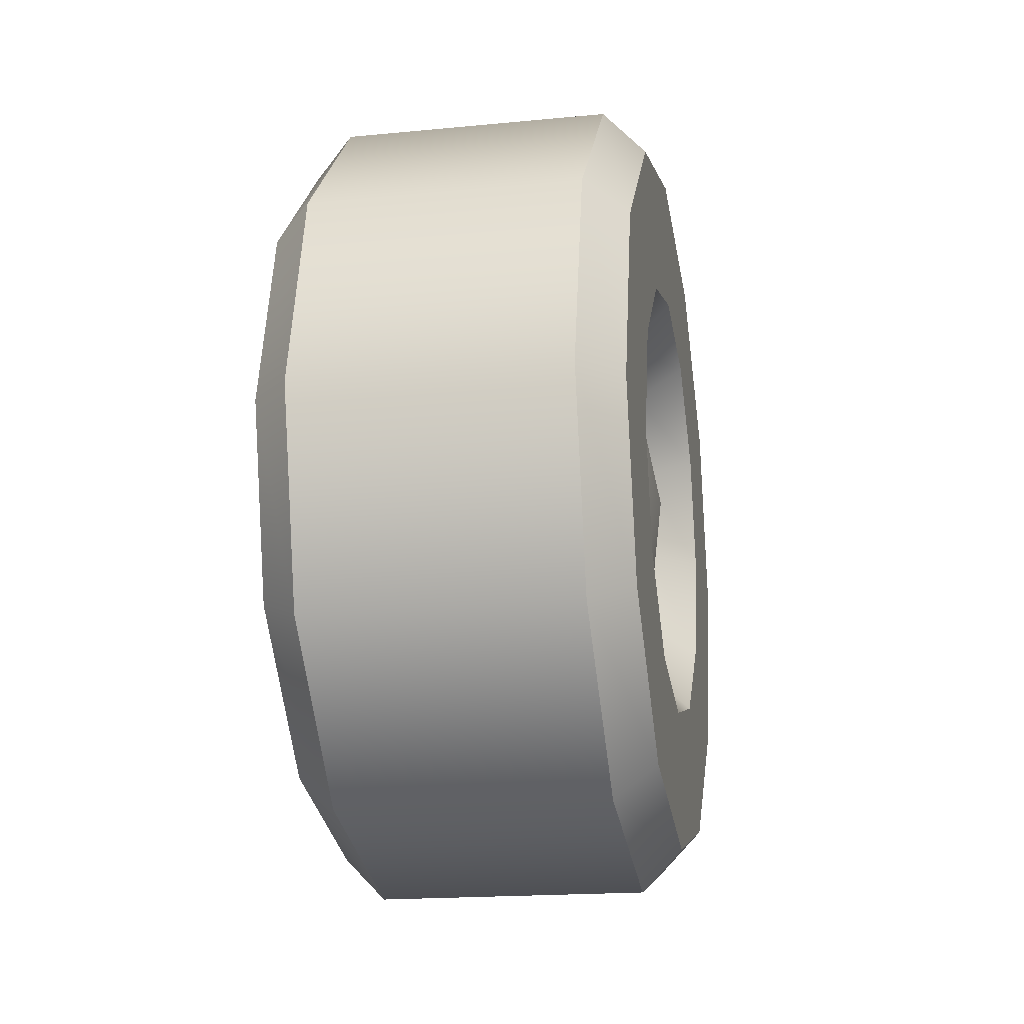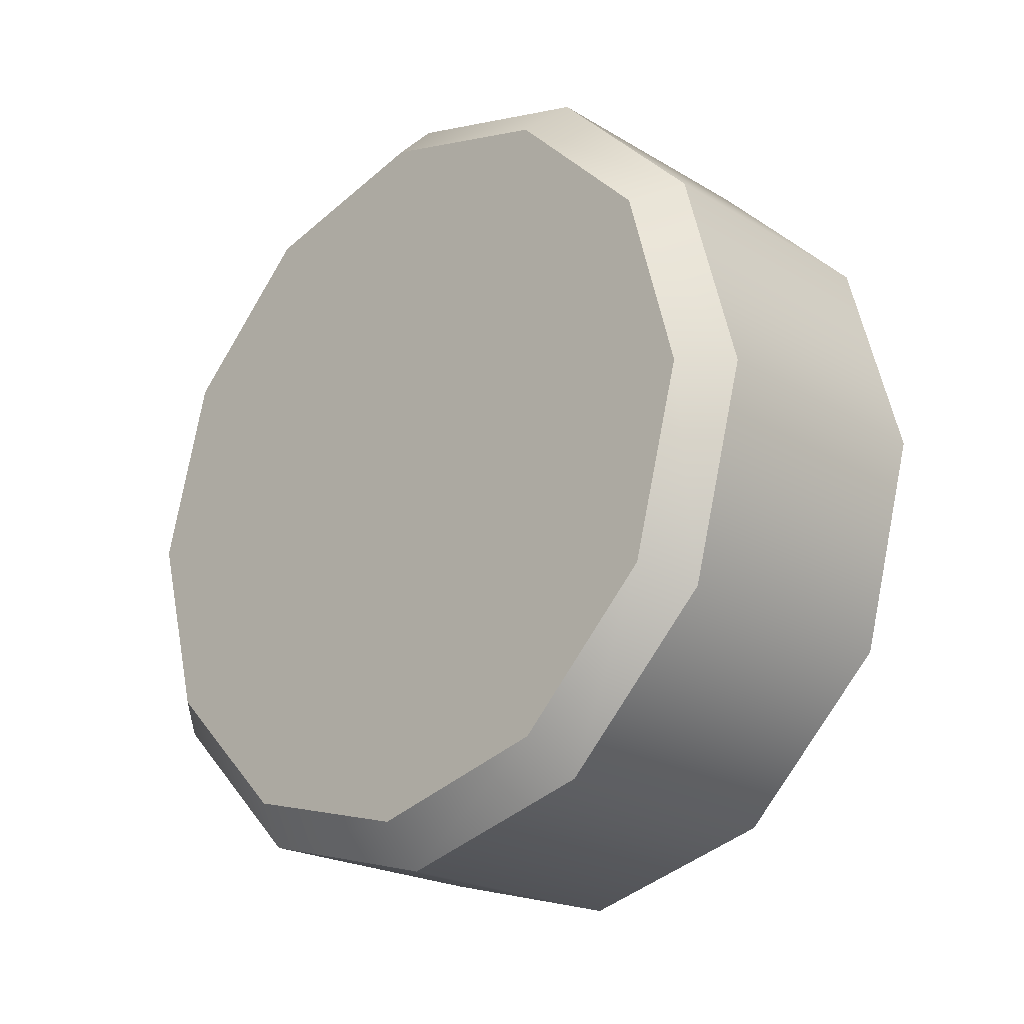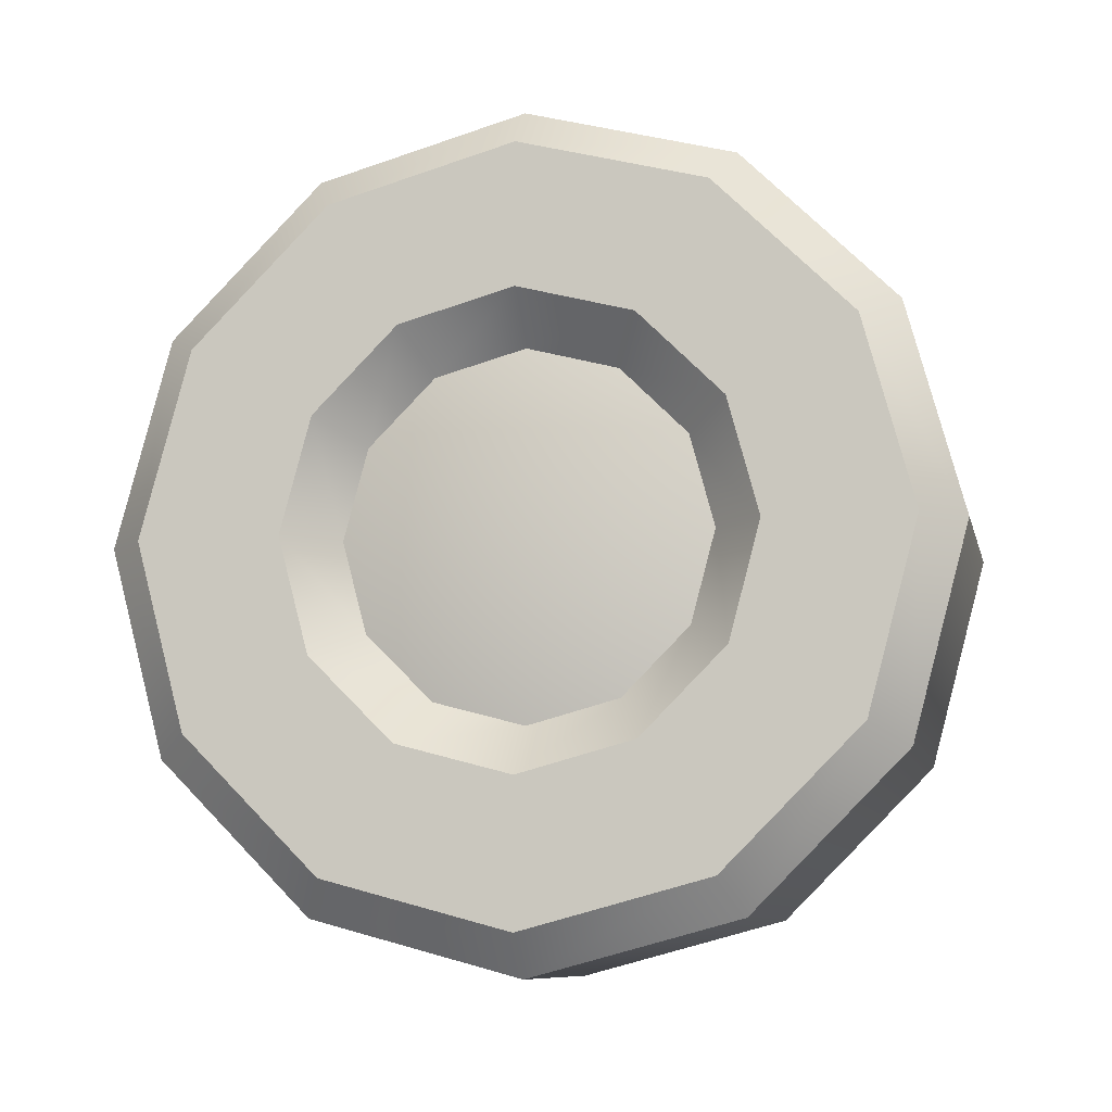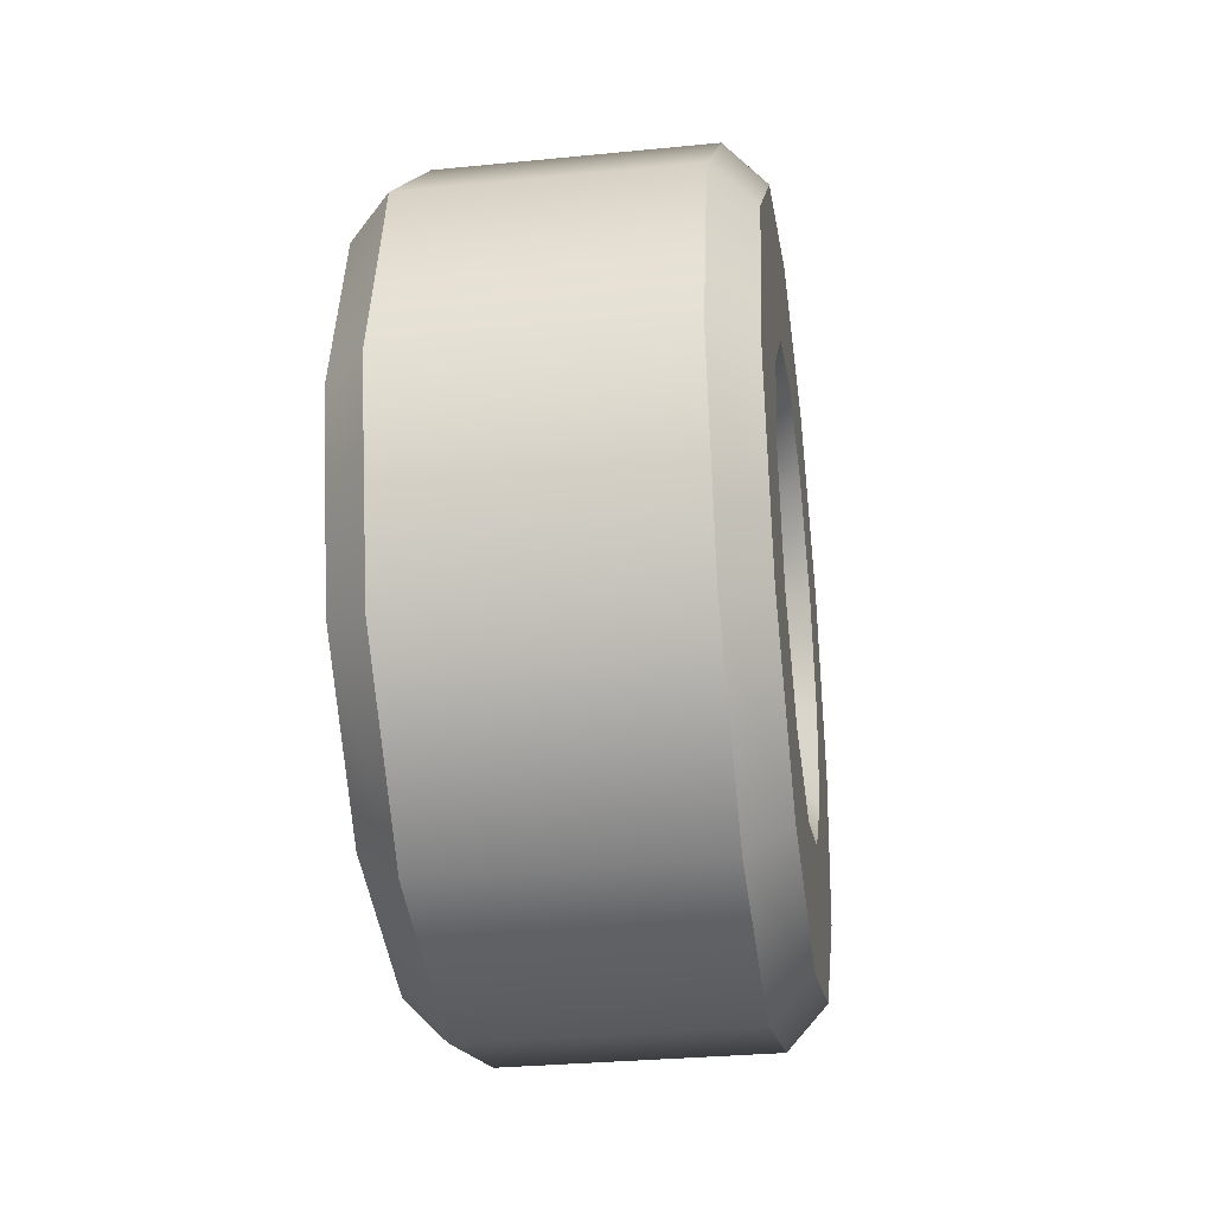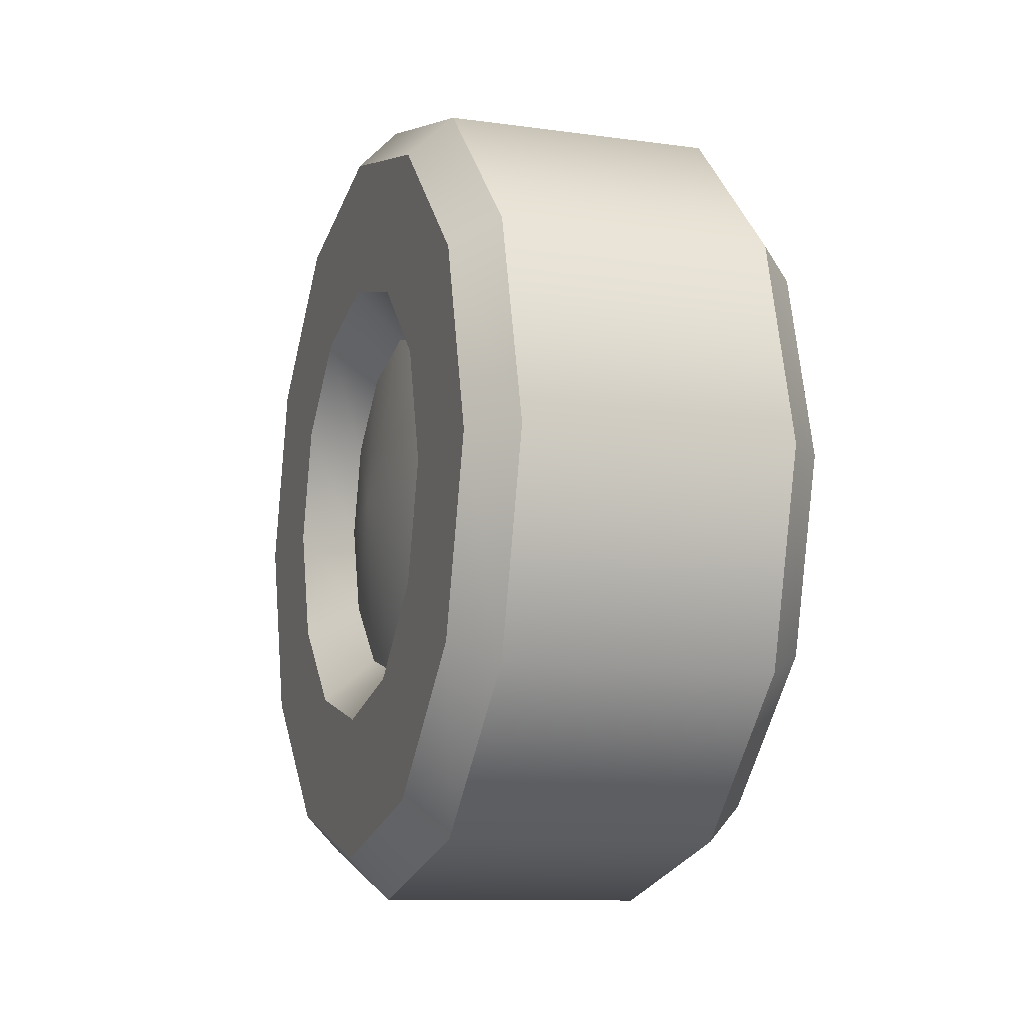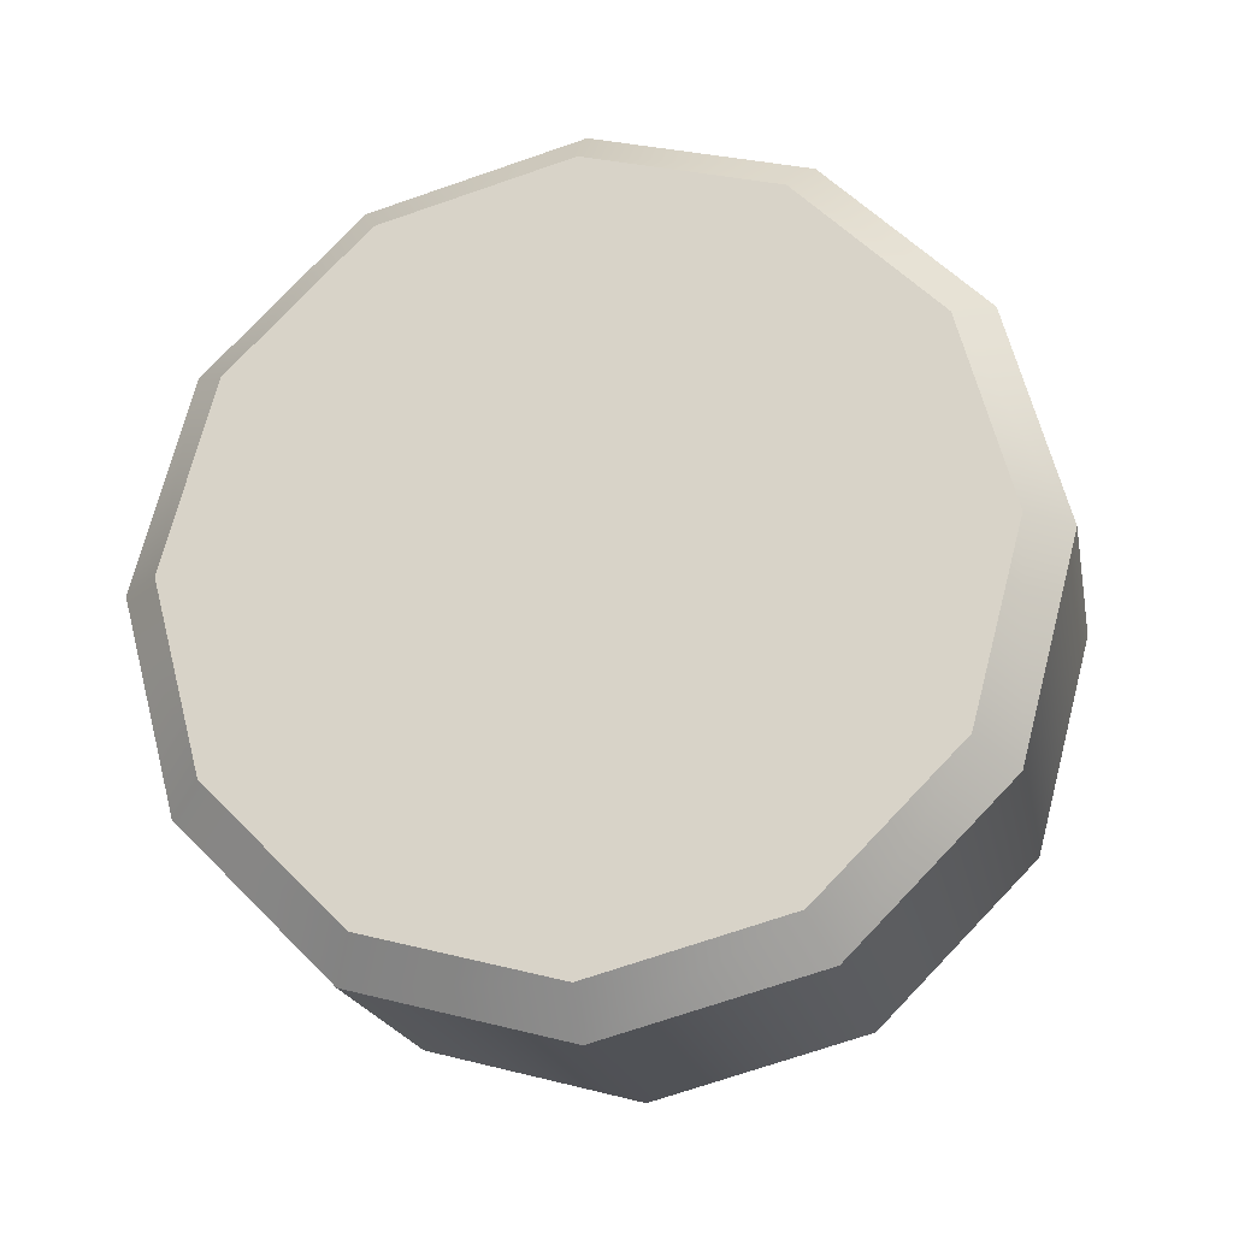
<metadata>
{"format":"obj","ext":"obj","renderer":"f3d","projection":"perspective","resolution":1024,"background":"white","views":[{"elev":-18.3,"azim":10.6,"up":"+Y"},{"elev":-21.5,"azim":-46.5,"up":"+Z"},{"elev":-9.3,"azim":102.8,"up":"+Z"},{"elev":-30.8,"azim":8.1,"up":"+Z"},{"elev":-10.5,"azim":160.8,"up":"+Z"},{"elev":-20.4,"azim":-78.6,"up":"+Y"}]}
</metadata>
<code>
o car_sedan_wheel_front_left_Cylinder.291
v 127.8 -6e-06 -24.52
v 127.8 -6e-06 -24.58
v 128.2 -6e-06 -24.52
v 128.2 -6e-06 -24.58
v 127.8 -0.2598 -24.45
v 127.8 -0.2892 -24.5
v 128.2 -0.2598 -24.45
v 128.2 -0.2892 -24.5
v 127.8 -0.45 -24.26
v 127.8 -0.5009 -24.29
v 128.2 -0.45 -24.26
v 128.2 -0.5009 -24.29
v 127.8 -0.5196 -24
v 127.8 -0.5784 -24
v 128.2 -0.5196 -24
v 128.2 -0.5784 -24
v 127.8 -0.45 -23.74
v 127.8 -0.5009 -23.71
v 128.2 -0.45 -23.74
v 128.2 -0.5009 -23.71
v 127.8 -0.2598 -23.55
v 127.8 -0.2892 -23.5
v 128.2 -0.2598 -23.55
v 128.2 -0.2892 -23.5
v 127.8 -6e-06 -23.48
v 127.8 -6e-06 -23.42
v 128.2 -6e-06 -23.48
v 128.2 -6e-06 -23.42
v 127.8 0.2598 -23.55
v 127.8 0.2892 -23.5
v 128.2 0.2598 -23.55
v 128.2 0.2892 -23.5
v 127.8 0.4499 -23.74
v 127.8 0.5009 -23.71
v 128.2 0.4499 -23.74
v 128.2 0.5009 -23.71
v 127.8 0.5195 -24
v 127.8 0.5784 -24
v 128.2 0.5195 -24
v 128.2 0.5784 -24
v 127.8 0.4499 -24.26
v 127.8 0.5009 -24.29
v 128.2 0.4499 -24.26
v 128.2 0.5009 -24.29
v 127.8 0.2598 -24.45
v 127.8 0.2892 -24.5
v 128.2 0.2598 -24.45
v 128.2 0.2892 -24.5
v 127.8 -6e-06 -24
v 128.2 -0.1605 -24.28
v 128.2 -6e-06 -24.32
v 128.2 0.1605 -24.28
v 128.2 0.278 -24.16
v 128.2 0.321 -24
v 128.2 0.278 -23.84
v 128.2 0.1605 -23.72
v 128.2 -6e-06 -23.68
v 128.2 -0.1605 -23.72
v 128.2 -0.278 -23.84
v 128.2 -0.321 -24
v 128.2 -0.278 -24.16
v 128.2 -4e-06 -24.25
v 128.2 -0.1265 -24.22
v 128.2 -0.2191 -24.13
v 128.2 0.1265 -24.22
v 128.2 0.2191 -24.13
v 128.2 0.253 -24
v 128.2 0.2191 -23.87
v 128.2 0.1265 -23.78
v 128.2 -5e-06 -23.75
v 128.2 -0.1265 -23.78
v 128.2 -0.2191 -23.87
v 128.2 -0.253 -24
v 128.2 -5e-06 -24
f 46 48 4 2
f 10 12 16 14
f 14 16 20 18
f 18 20 24 22
f 22 24 28 26
f 26 28 32 30
f 30 32 36 34
f 34 36 40 38
f 38 40 44 42
f 42 44 48 46
f 6 8 12 10
f 53 54 67 66
f 2 4 8 6
f 2 6 5 1
f 8 4 3 7
f 6 10 9 5
f 12 8 7 11
f 10 14 13 9
f 16 12 11 15
f 14 18 17 13
f 20 16 15 19
f 18 22 21 17
f 24 20 19 23
f 22 26 25 21
f 28 24 23 27
f 26 30 29 25
f 32 28 27 31
f 30 34 33 29
f 36 32 31 35
f 34 38 37 33
f 40 36 35 39
f 38 42 41 37
f 44 40 39 43
f 42 46 45 41
f 48 44 43 47
f 46 2 1 45
f 4 48 47 3
f 1 5 49
f 5 9 49
f 9 13 49
f 13 17 49
f 17 21 49
f 21 25 49
f 25 29 49
f 29 33 49
f 33 37 49
f 37 41 49
f 41 45 49
f 45 1 49
f 7 3 51 50
f 3 47 52 51
f 47 43 53 52
f 43 39 54 53
f 39 35 55 54
f 35 31 56 55
f 31 27 57 56
f 27 23 58 57
f 23 19 59 58
f 19 15 60 59
f 15 11 61 60
f 11 7 50 61
f 60 61 64 73
f 61 50 63 64
f 57 58 71 70
f 54 55 68 67
f 51 52 65 62
f 58 59 72 71
f 55 56 69 68
f 52 53 66 65
f 59 60 73 72
f 50 51 62 63
f 56 57 70 69
f 63 74 64
f 66 74 65
f 67 74 66
f 68 74 67
f 69 74 68
f 70 74 69
f 71 74 70
f 72 74 71
f 73 74 72
f 64 74 73
f 65 74 62
f 62 74 63

</code>
